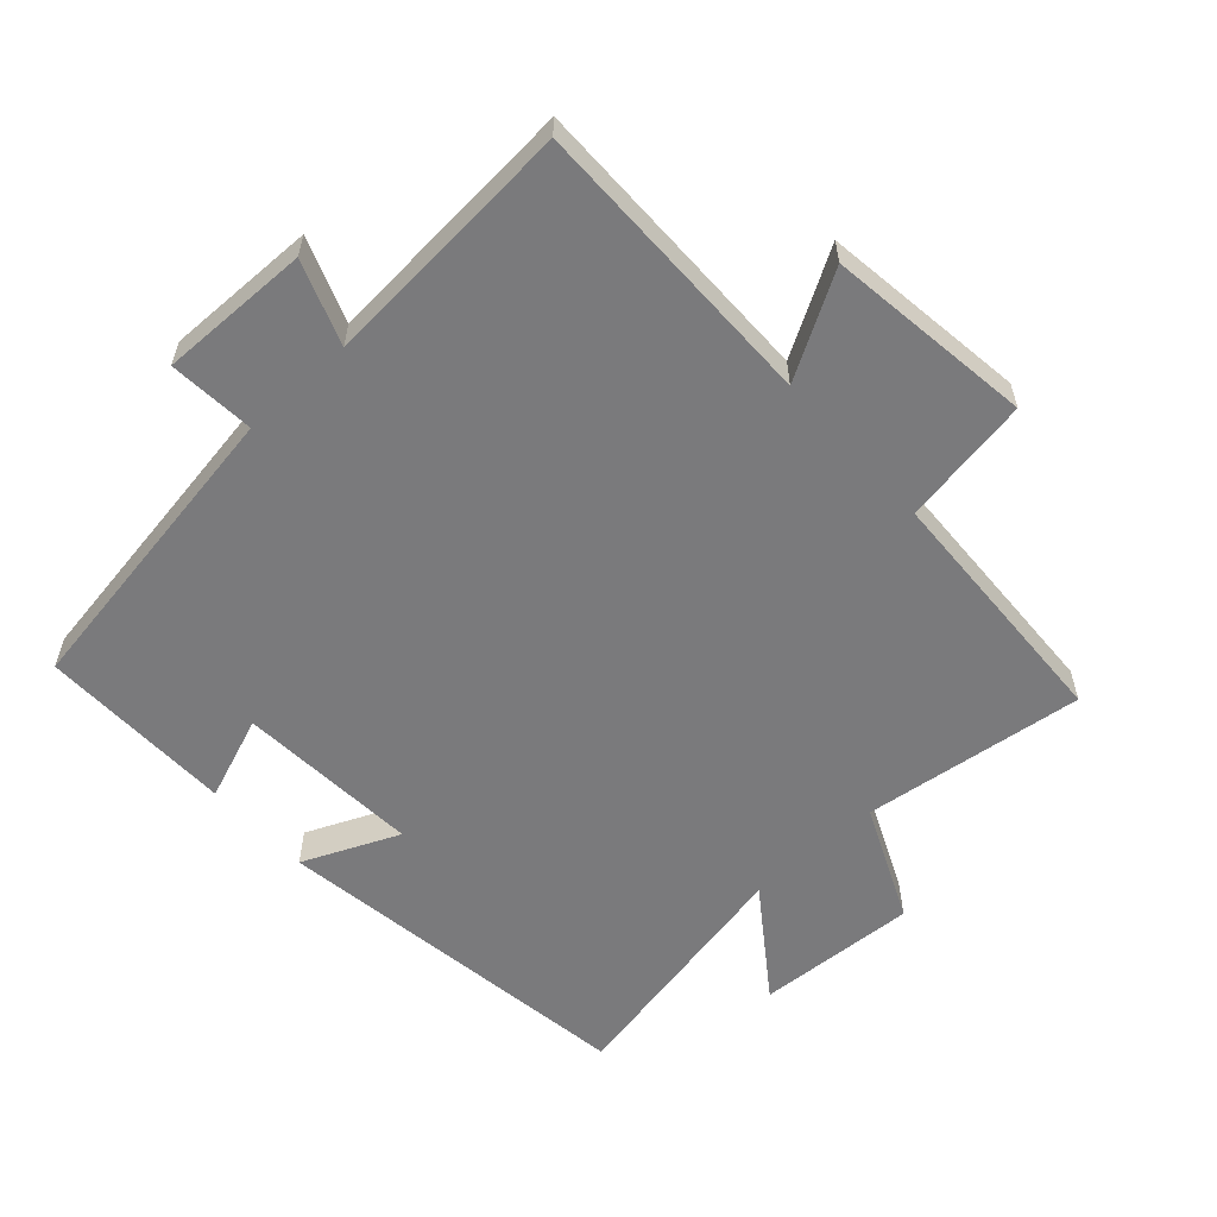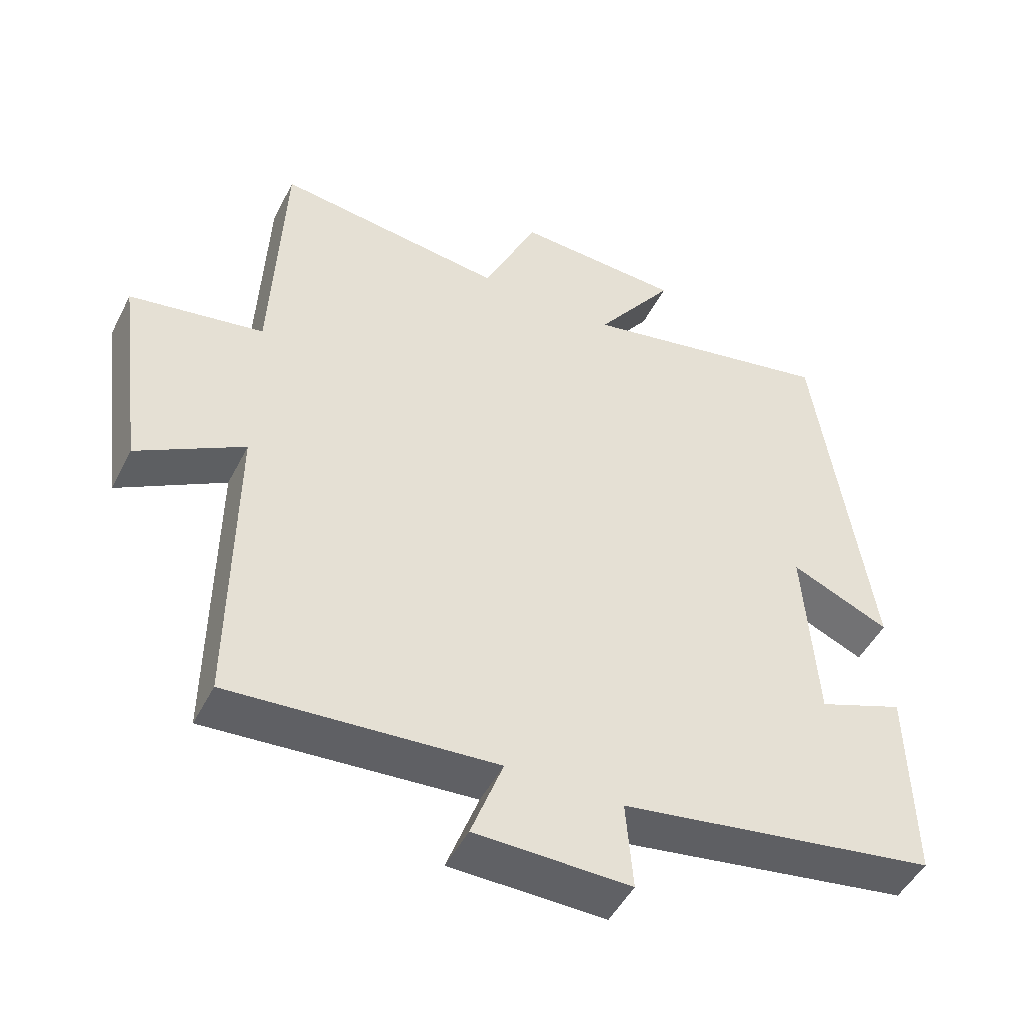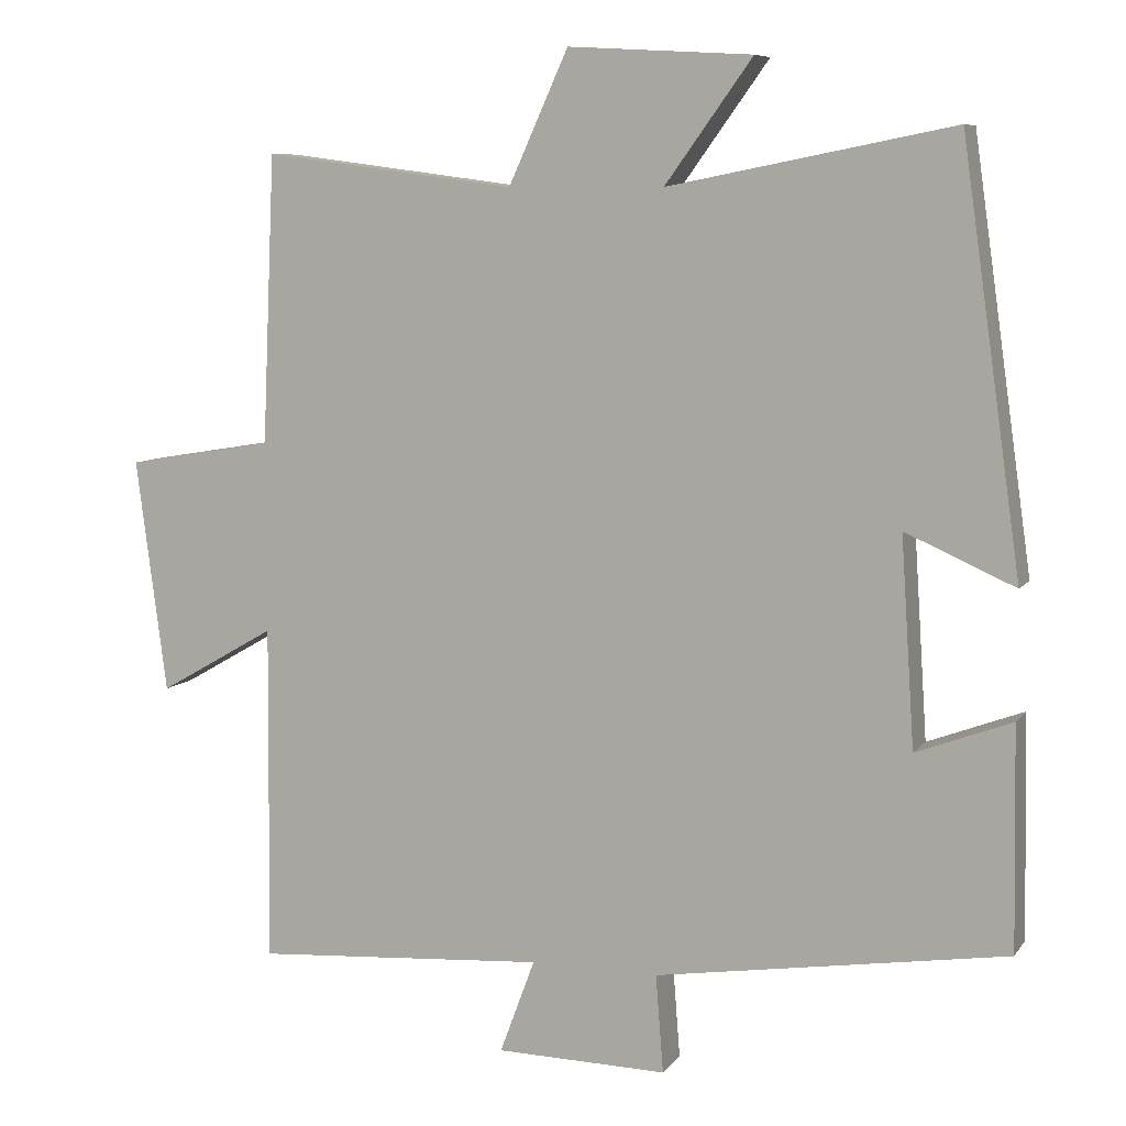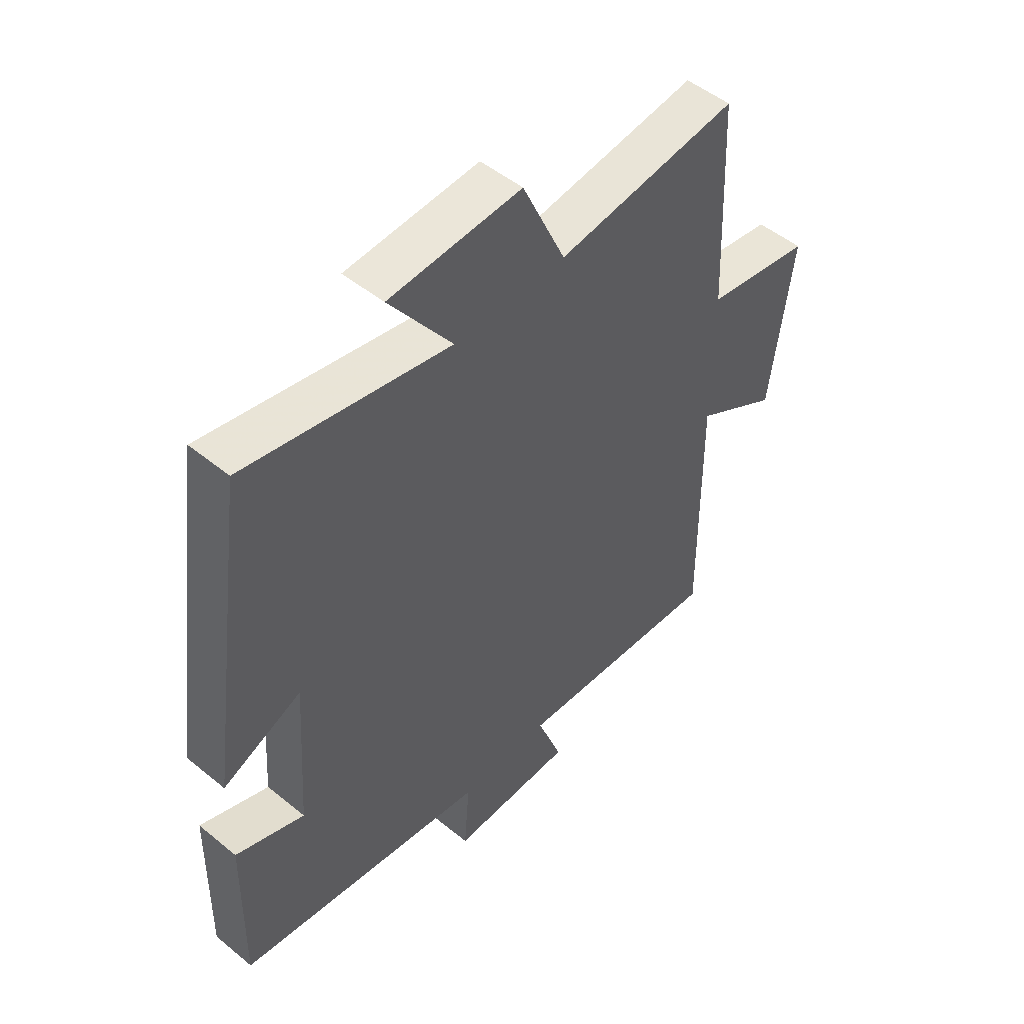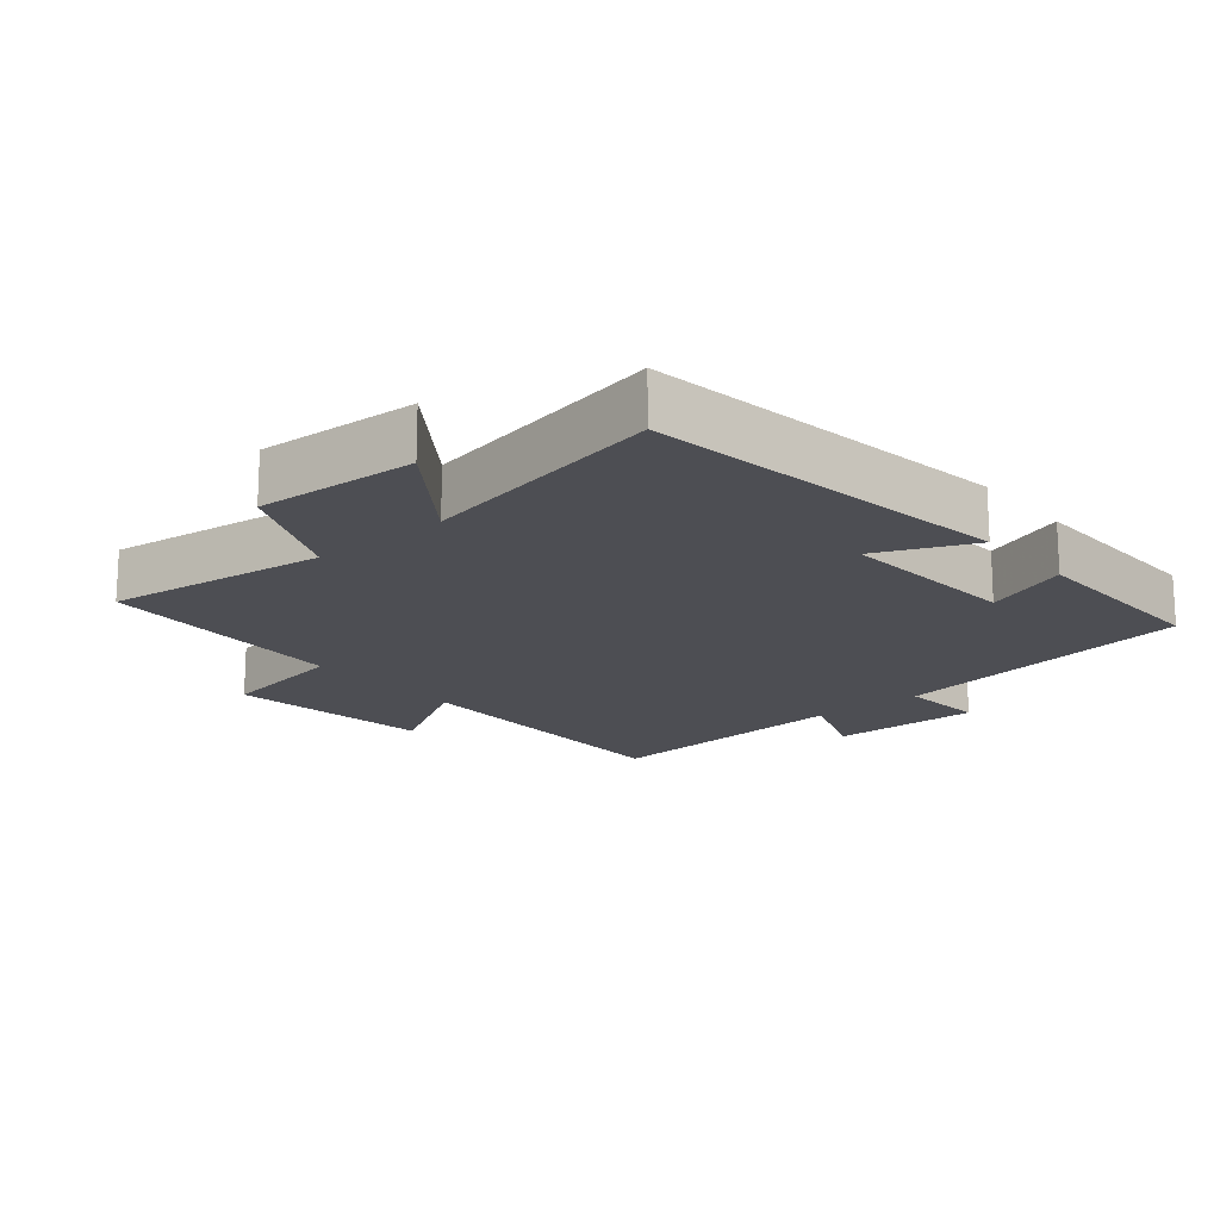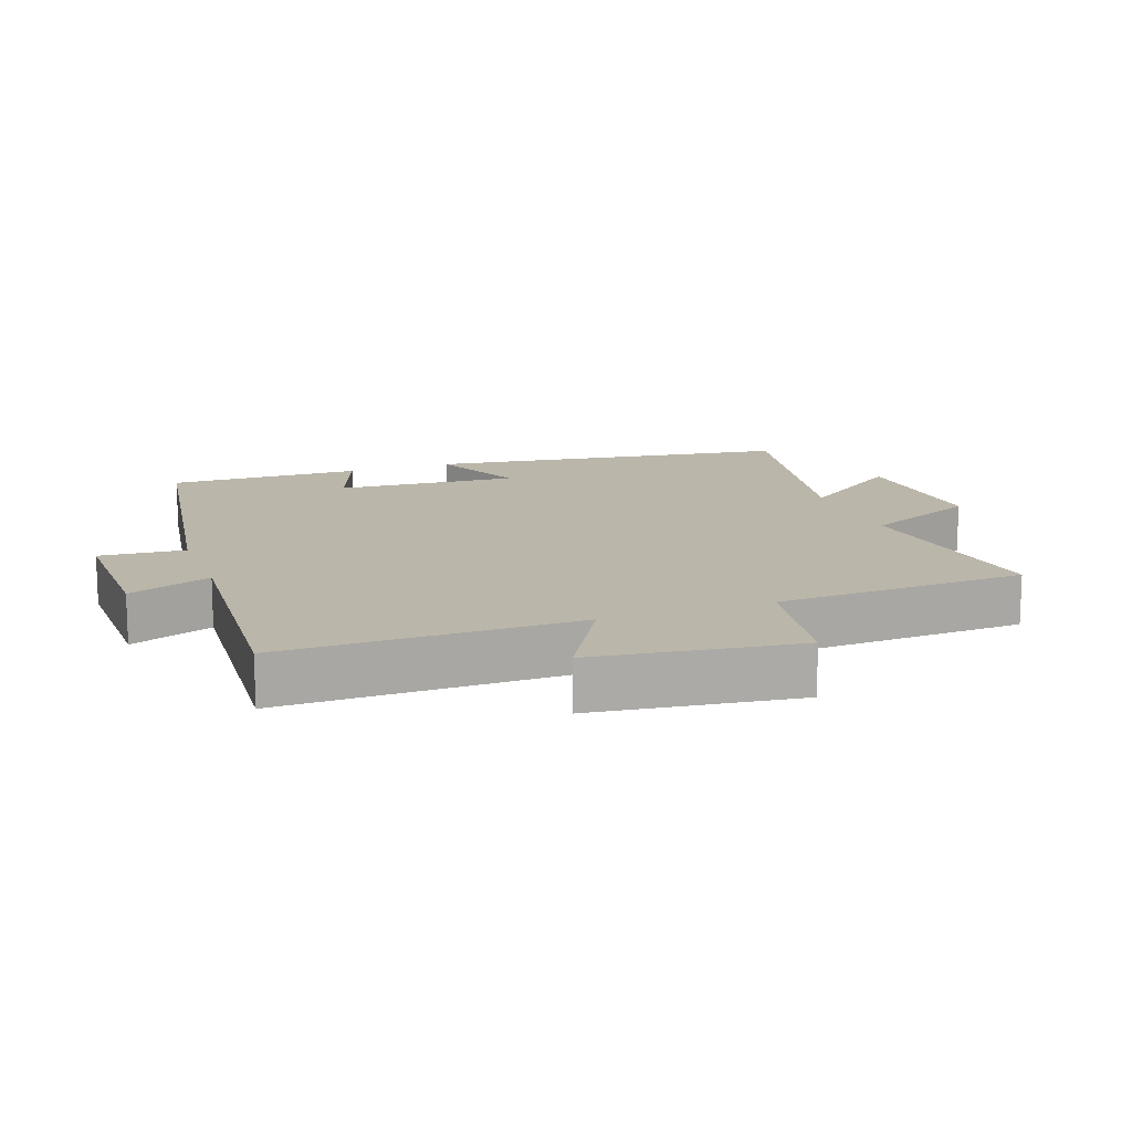
<metadata>
{"format":"obj","ext":"obj","renderer":"f3d","projection":"perspective","resolution":1024,"background":"white","views":[{"elev":-58.2,"azim":-137.7,"up":"+Y"},{"elev":-48.3,"azim":-26.1,"up":"+Z"},{"elev":7.9,"azim":20.3,"up":"+Z"},{"elev":50.1,"azim":131.9,"up":"+Z"},{"elev":-17.3,"azim":40.1,"up":"+Y"},{"elev":14.1,"azim":-109.9,"up":"+Y"}]}
</metadata>
<code>
v -0.483 0.07 0.543
v -0.153 0.07 0.5
v -0.075 0.07 0.672
v 0.165 0.07 0.658
v 0.051 0.07 0.5
v 0.422 0.07 0.573
v 0.5 0.07 0.024
v 0.357 0.07 0.087
v 0.375 0.07 -0.185
v 0.5 0.07 -0.138
v 0.505 0.07 -0.428
v 0.046 0.07 -0.5
v 0.056 0.07 -0.628
v -0.168 0.07 -0.624
v -0.122 0.07 -0.5
v -0.504 0.07 -0.527
v -0.5 0.07 -0.084
v -0.653 0.07 -0.172
v -0.693 0.07 0.134
v -0.5 0.07 0.166
v -0.483 0 0.543
v -0.153 0 0.5
v -0.075 0 0.672
v 0.165 0 0.658
v 0.051 0 0.5
v 0.422 0 0.573
v 0.5 0 0.024
v 0.357 0 0.087
v 0.375 0 -0.185
v 0.5 0 -0.138
v 0.505 0 -0.428
v 0.046 0 -0.5
v 0.056 0 -0.628
v -0.168 0 -0.624
v -0.122 0 -0.5
v -0.504 0 -0.527
v -0.5 0 -0.084
v -0.653 0 -0.172
v -0.693 0 0.134
v -0.5 0 0.166
f 17 18 19 20
f 17 20 1 2
f 15 16 17 2
f 12 13 14 15
f 9 10 11 12
f 8 9 12 15
f 5 6 7 8
f 5 8 15 2
f 2 3 4 5
f 40 39 38 37
f 22 21 40 37
f 22 37 36 35
f 35 34 33 32
f 32 31 30 29
f 35 32 29 28
f 28 27 26 25
f 22 35 28 25
f 25 24 23 22
f 1 21 22 2
f 2 22 23 3
f 3 23 24 4
f 4 24 25 5
f 5 25 26 6
f 6 26 27 7
f 7 27 28 8
f 8 28 29 9
f 9 29 30 10
f 10 30 31 11
f 11 31 32 12
f 12 32 33 13
f 13 33 34 14
f 14 34 35 15
f 15 35 36 16
f 16 36 37 17
f 17 37 38 18
f 18 38 39 19
f 19 39 40 20
f 20 40 21 1

</code>
